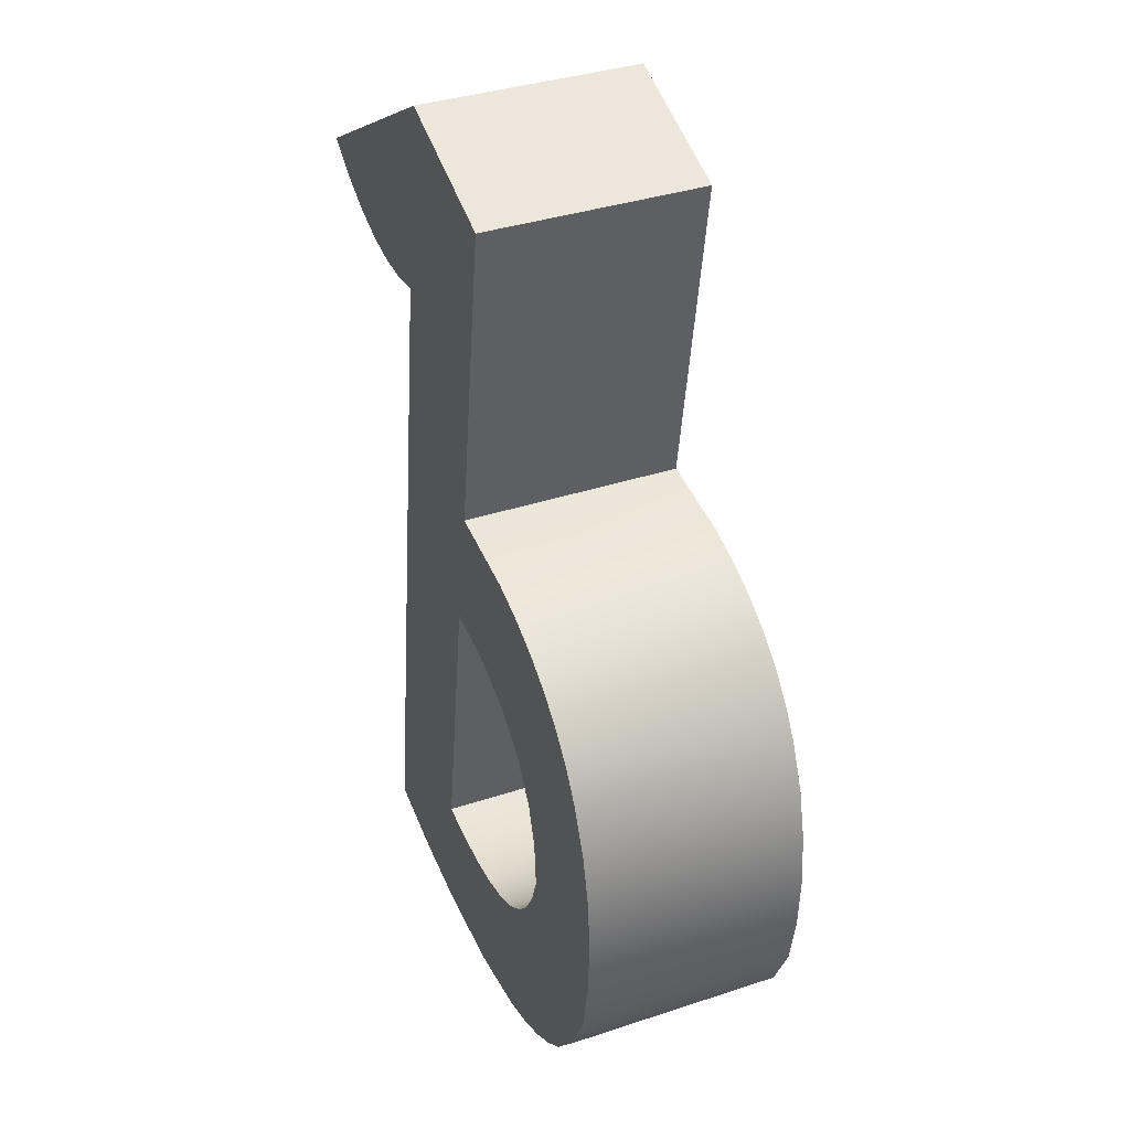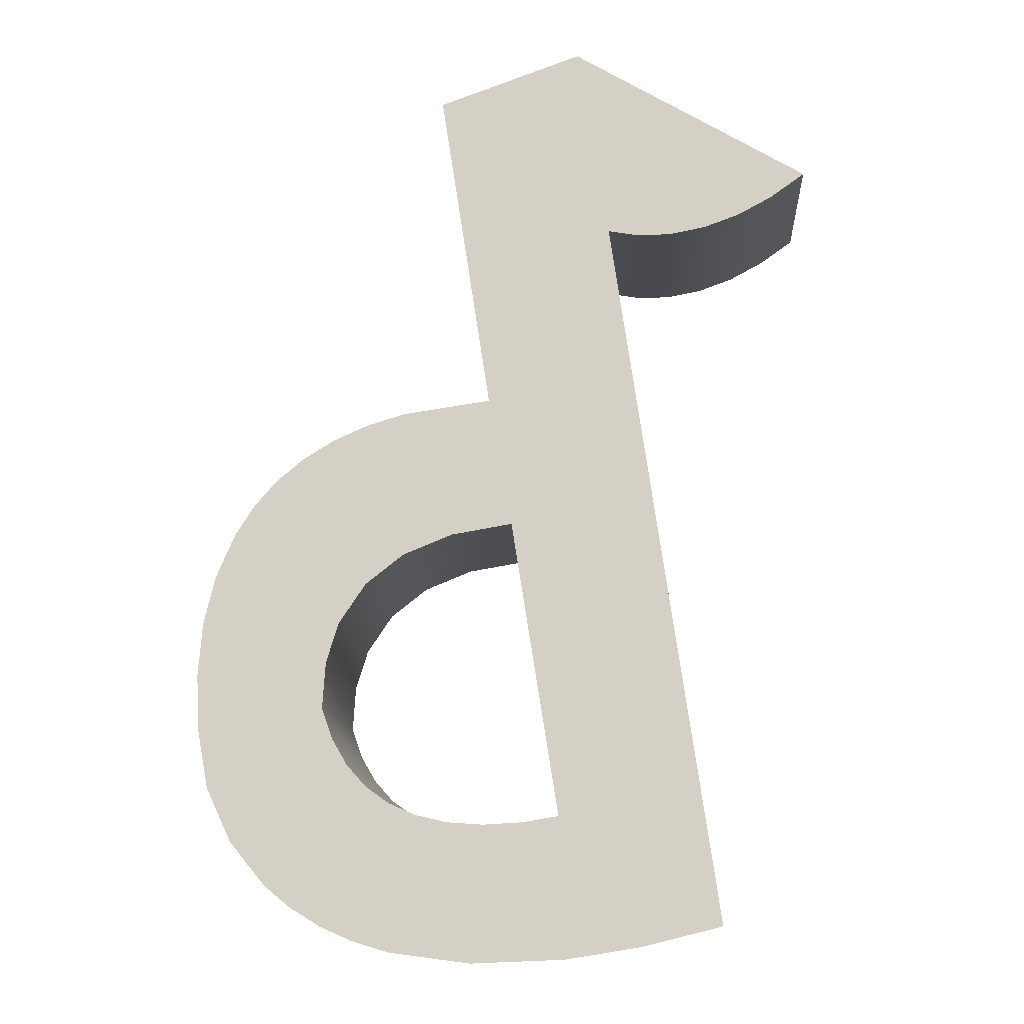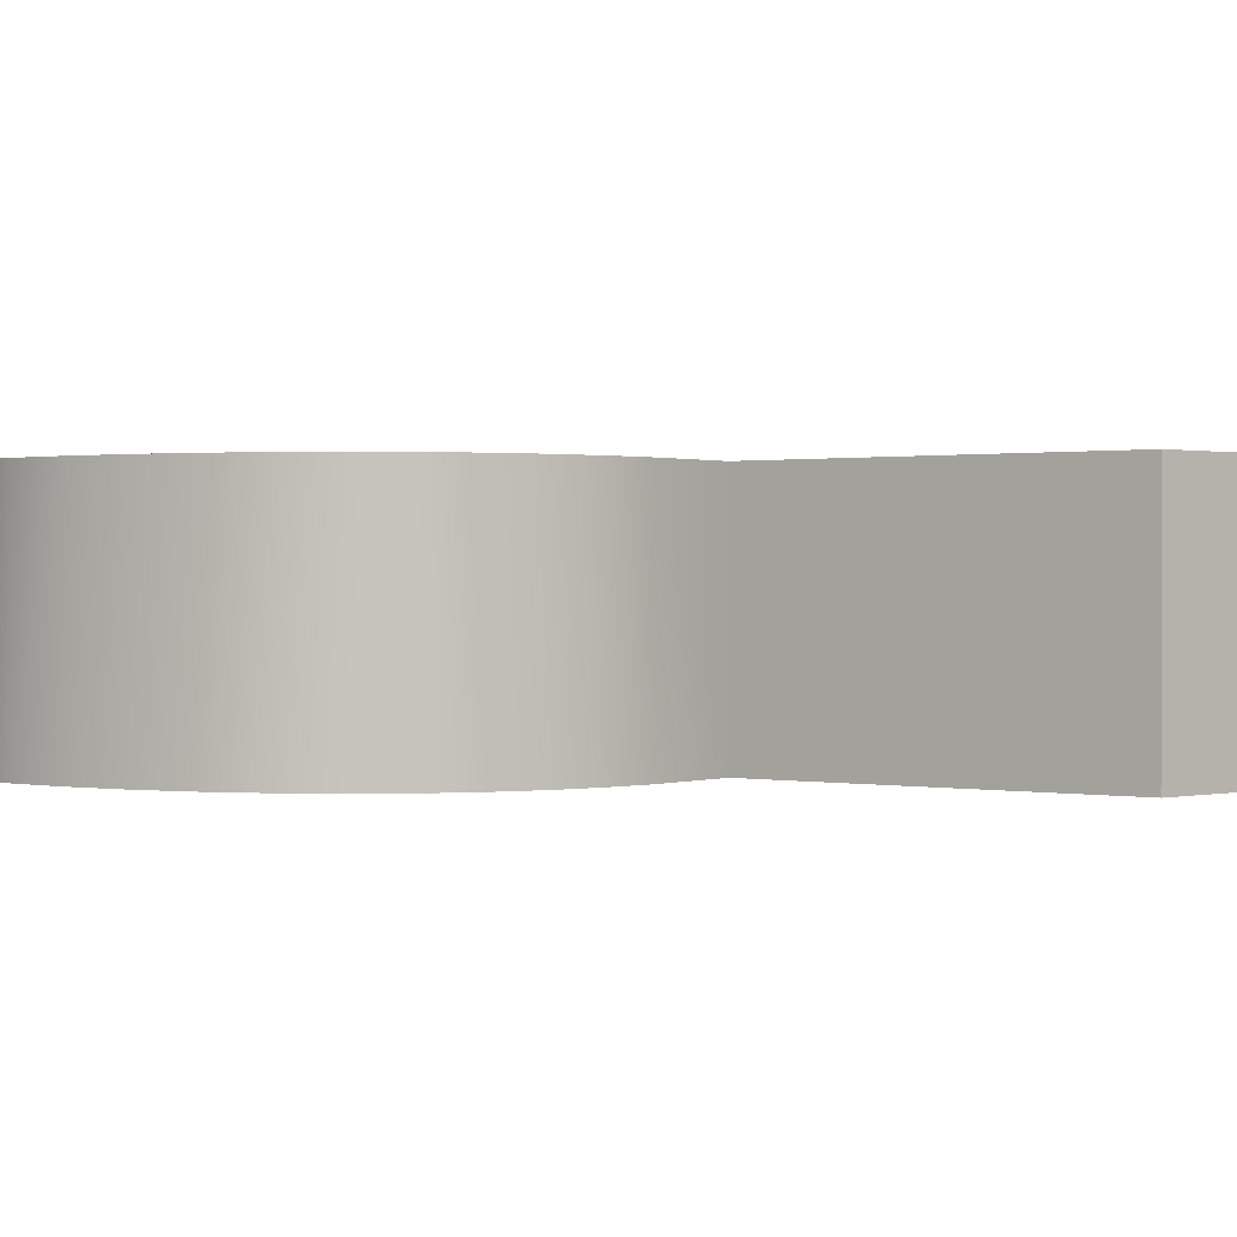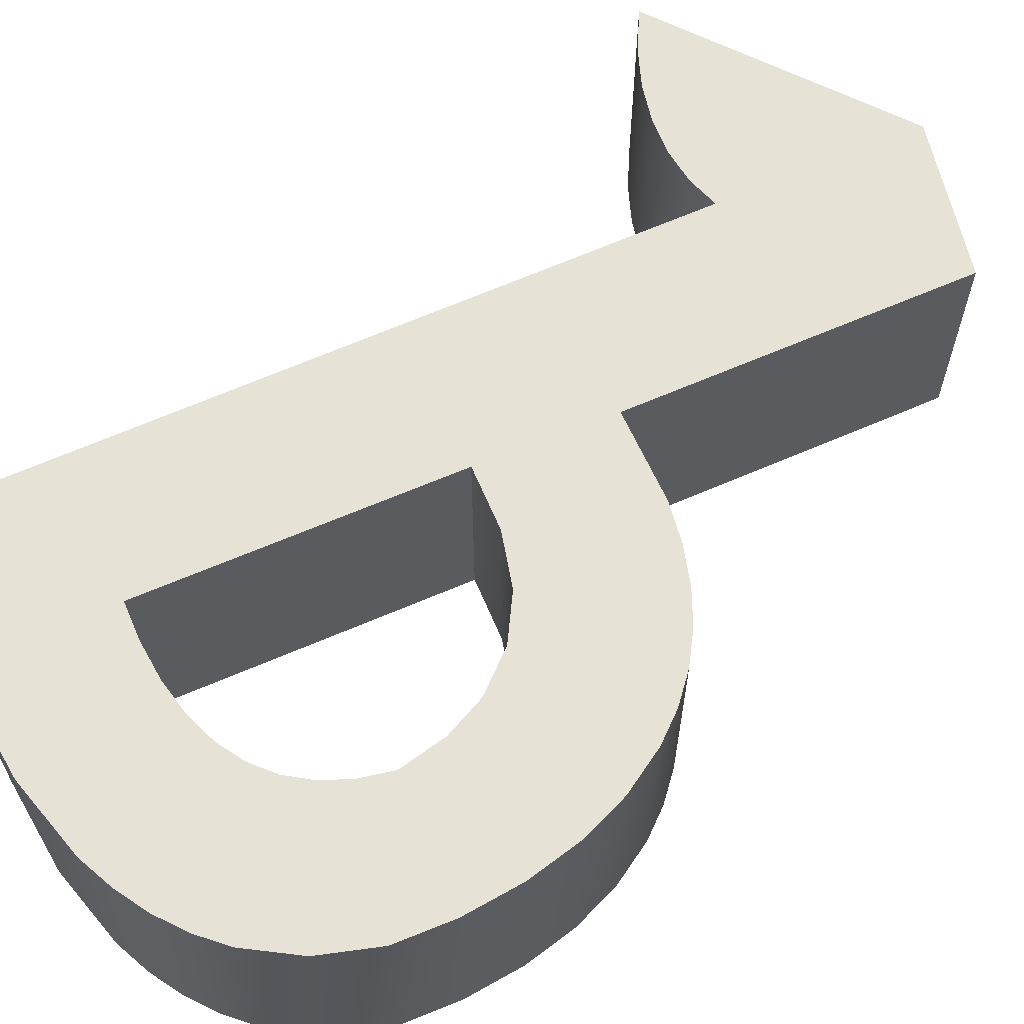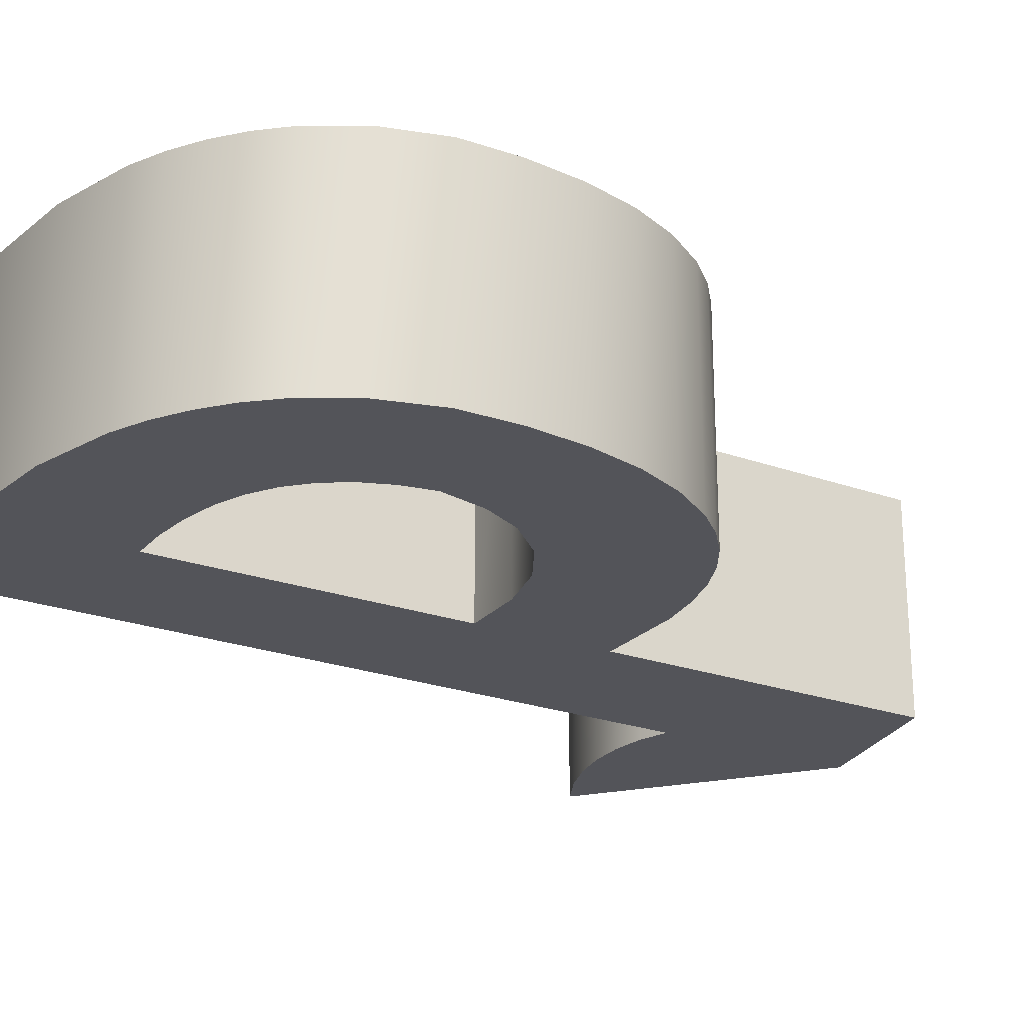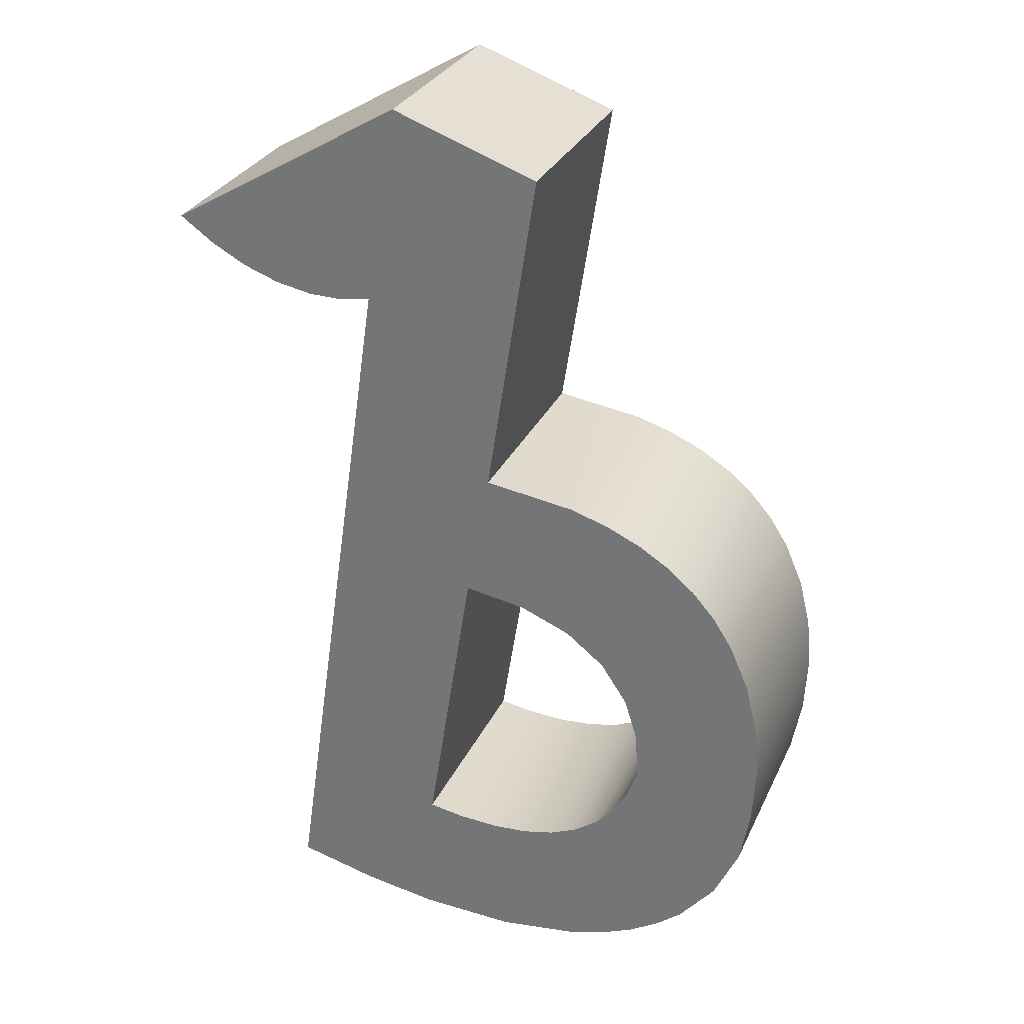
<metadata>
{"format":"obj","ext":"obj","renderer":"f3d","projection":"perspective","resolution":1024,"background":"white","views":[{"elev":37.1,"azim":-113.0,"up":"+Z"},{"elev":-11.7,"azim":3.9,"up":"+Z"},{"elev":0.7,"azim":-61.3,"up":"+Y"},{"elev":63.5,"azim":-122.6,"up":"+Y"},{"elev":-23.8,"azim":-129.7,"up":"+Y"},{"elev":29.7,"azim":-158.7,"up":"+Z"}]}
</metadata>
<code>
v 1.657 0.5 0.5419
v 1.657 -0 0.5419
v 1.578 0.5 0.4857
v 1.578 -0 0.4857
v 1.498 0.5 0.4428
v 1.498 -0 0.4428
v 1.417 -0 0.4135
v 1.417 0.5 0.4135
v 1.335 0.5 0.3976
v 1.335 -0 0.3976
v 1.259 0.5 0.3959
v 1.259 -0 0.3959
v 1.187 0.5 0.4082
v 1.187 -0 0.4082
v 1.428 0.5 -1.236
v 1.428 0 -1.236
v 1.244 0 -1.282
v 1.244 0.5 -1.282
v 1.072 0.5 -1.309
v 1.072 0 -1.309
v 0.8582 0.5 -1.318
v 0.8582 0 -1.318
v 0.6725 0.5 -1.294
v 0.6725 0 -1.294
v 0.5903 0.5 -1.269
v 0.5903 0 -1.269
v 0.5152 0.5 -1.236
v 0.5152 0 -1.236
v 0.4471 0.5 -1.195
v 0.4471 0 -1.195
v 0.3861 0.5 -1.145
v 0.3861 0 -1.145
v 0.3031 0.5 -1.045
v 0.3031 0 -1.045
v 0.2457 0.5 -0.9211
v 0.2457 0 -0.9211
v 0.2224 0.5 -0.7924
v 0.2224 0 -0.7924
v 0.2156 0.5 -0.66
v 0.2156 0 -0.66
v 0.2258 0.5 -0.5379
v 0.2258 0 -0.5379
v 0.253 0.5 -0.4261
v 0.253 0 -0.4261
v 0.2972 0.5 -0.3245
v 0.2972 0 -0.3245
v 0.3411 0.5 -0.2563
v 0.3411 0 -0.2563
v 0.394 0 -0.1963
v 0.394 0.5 -0.1963
v 0.4558 0 -0.1445
v 0.4558 0.5 -0.1445
v 0.5264 0 -0.1009
v 0.5264 0.5 -0.1009
v 0.606 0 -0.06557
v 0.606 0.5 -0.06557
v 0.6945 0 -0.03841
v 0.6945 0.5 -0.03841
v 0.8982 0 -0.008698
v 0.8982 0.5 -0.008698
v 0.9519 0.5 -0.3084
v 0.9519 0 -0.3084
v 0.8113 0.5 -0.3322
v 0.8113 0 -0.3322
v 0.6971 0.5 -0.3785
v 0.6971 0 -0.3785
v 0.6091 0.5 -0.4475
v 0.6091 0 -0.4475
v 0.5474 0.5 -0.5389
v 0.5474 0 -0.5389
v 0.5181 0.5 -0.6322
v 0.5181 0 -0.6322
v 0.5108 0.5 -0.7399
v 0.5108 0 -0.7399
v 0.5364 0.5 -0.8109
v 0.5364 0 -0.8109
v 0.5714 0.5 -0.8709
v 0.5714 0 -0.8709
v 0.6156 0.5 -0.9201
v 0.6156 0 -0.9201
v 0.6692 0 -0.9584
v 0.6692 0.5 -0.9584
v 0.7322 0 -0.9858
v 0.7322 0.5 -0.9858
v 0.8044 0 -1.002
v 0.8044 0.5 -1.002
v 0.886 0 -1.008
v 0.886 0.5 -1.008
v 0.977 0 -1.003
v 0.977 0.5 -1.003
v 1.059 0 -0.9892
v 1.059 0.5 -0.9892
v 0.7829 0.5 0.7437
v 1.114 0.5 0.8619
v 0.7829 -0 0.7437
v 1.114 -0 0.8619
g font3d/q1.obj
f 1 2 3
f 3 2 4
f 3 4 5
f 5 4 6
f 5 6 7
f 5 7 8
f 8 7 9
f 9 7 10
f 9 10 11
f 11 10 12
f 11 12 13
f 13 12 14
f 15 16 17
f 15 17 18
f 18 17 19
f 19 17 20
f 19 20 21
f 21 20 22
f 21 22 23
f 23 22 24
f 23 24 25
f 25 24 26
f 25 26 27
f 27 26 28
f 27 28 29
f 29 28 30
f 31 29 30
f 31 30 32
f 33 31 32
f 33 32 34
f 35 33 34
f 35 34 36
f 37 35 36
f 37 36 38
f 39 37 38
f 39 38 40
f 41 39 40
f 41 40 42
f 43 41 42
f 43 42 44
f 45 43 44
f 45 44 46
f 47 45 46
f 47 46 48
f 49 50 47
f 49 47 48
f 51 52 50
f 51 50 49
f 53 54 52
f 53 52 51
f 55 56 54
f 55 54 53
f 57 58 56
f 57 56 55
f 59 60 58
f 59 58 57
f 61 62 63
f 63 62 64
f 63 64 65
f 65 64 66
f 65 66 67
f 67 66 68
f 69 67 68
f 69 68 70
f 71 69 70
f 71 70 72
f 73 71 72
f 73 72 74
f 75 73 74
f 75 74 76
f 77 75 76
f 77 76 78
f 79 77 78
f 79 78 80
f 81 82 79
f 81 79 80
f 83 84 82
f 83 82 81
f 85 86 84
f 85 84 83
f 87 88 86
f 87 86 85
f 89 90 88
f 89 88 87
f 91 92 90
f 91 90 89
g font3d/q2.obj
f 9 11 8
f 8 11 13
f 8 13 5
f 18 19 21
f 18 21 15
f 15 21 23
f 15 23 25
f 15 25 27
f 15 27 29
f 15 29 31
f 15 31 90
f 15 90 92
f 15 92 61
f 61 45 47
f 61 47 50
f 61 50 52
f 61 52 54
f 61 54 56
f 61 56 58
f 61 58 60
f 15 61 60
f 15 60 13
f 5 13 3
f 3 13 1
f 13 60 93
f 1 13 93
f 1 93 94
f 90 31 88
f 88 31 86
f 86 31 33
f 86 33 84
f 84 33 82
f 82 33 79
f 79 33 35
f 79 35 77
f 77 35 75
f 75 35 37
f 75 37 73
f 73 37 71
f 71 37 39
f 71 39 69
f 69 39 41
f 69 41 67
f 67 41 65
f 65 41 43
f 65 43 63
f 63 43 61
f 61 43 45
f 61 92 91
f 61 91 62
f 15 13 14
f 15 14 16
f 93 60 59
f 93 59 95
f 96 94 93
f 96 93 95
f 2 1 94
f 2 94 96
f 10 7 12
f 12 7 6
f 12 6 14
f 14 6 4
f 20 17 22
f 22 17 16
f 22 16 24
f 24 16 26
f 26 16 28
f 28 16 30
f 30 16 32
f 32 16 89
f 89 16 91
f 91 16 62
f 46 62 48
f 48 62 49
f 49 62 51
f 51 62 53
f 53 62 55
f 55 62 57
f 57 62 59
f 62 16 59
f 59 16 14
f 14 4 2
f 59 14 95
f 14 2 95
f 95 2 96
f 32 89 87
f 32 87 85
f 32 85 34
f 34 85 83
f 34 83 81
f 34 81 80
f 34 80 36
f 36 80 78
f 36 78 76
f 36 76 38
f 38 76 74
f 38 74 72
f 38 72 40
f 40 72 70
f 40 70 42
f 42 70 68
f 42 68 66
f 42 66 44
f 44 66 64
f 44 64 62
f 44 62 46

</code>
